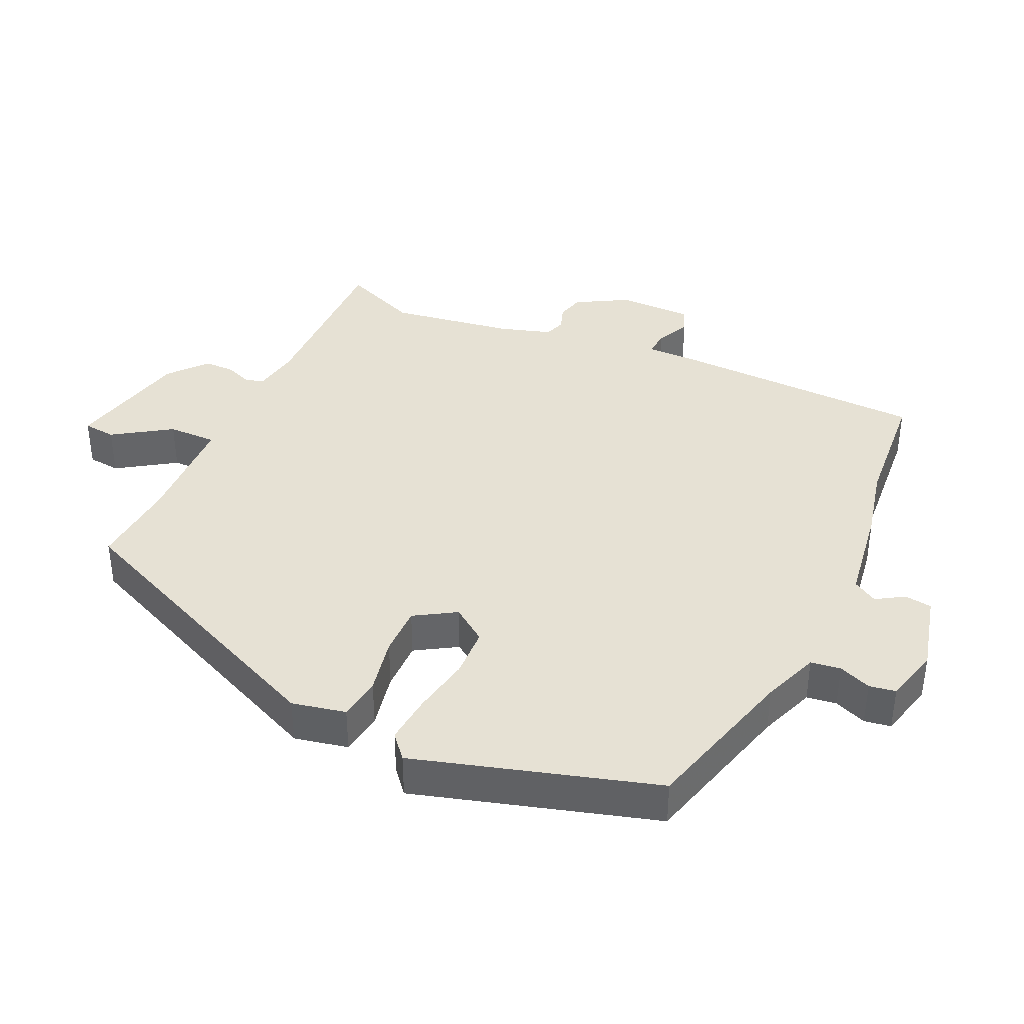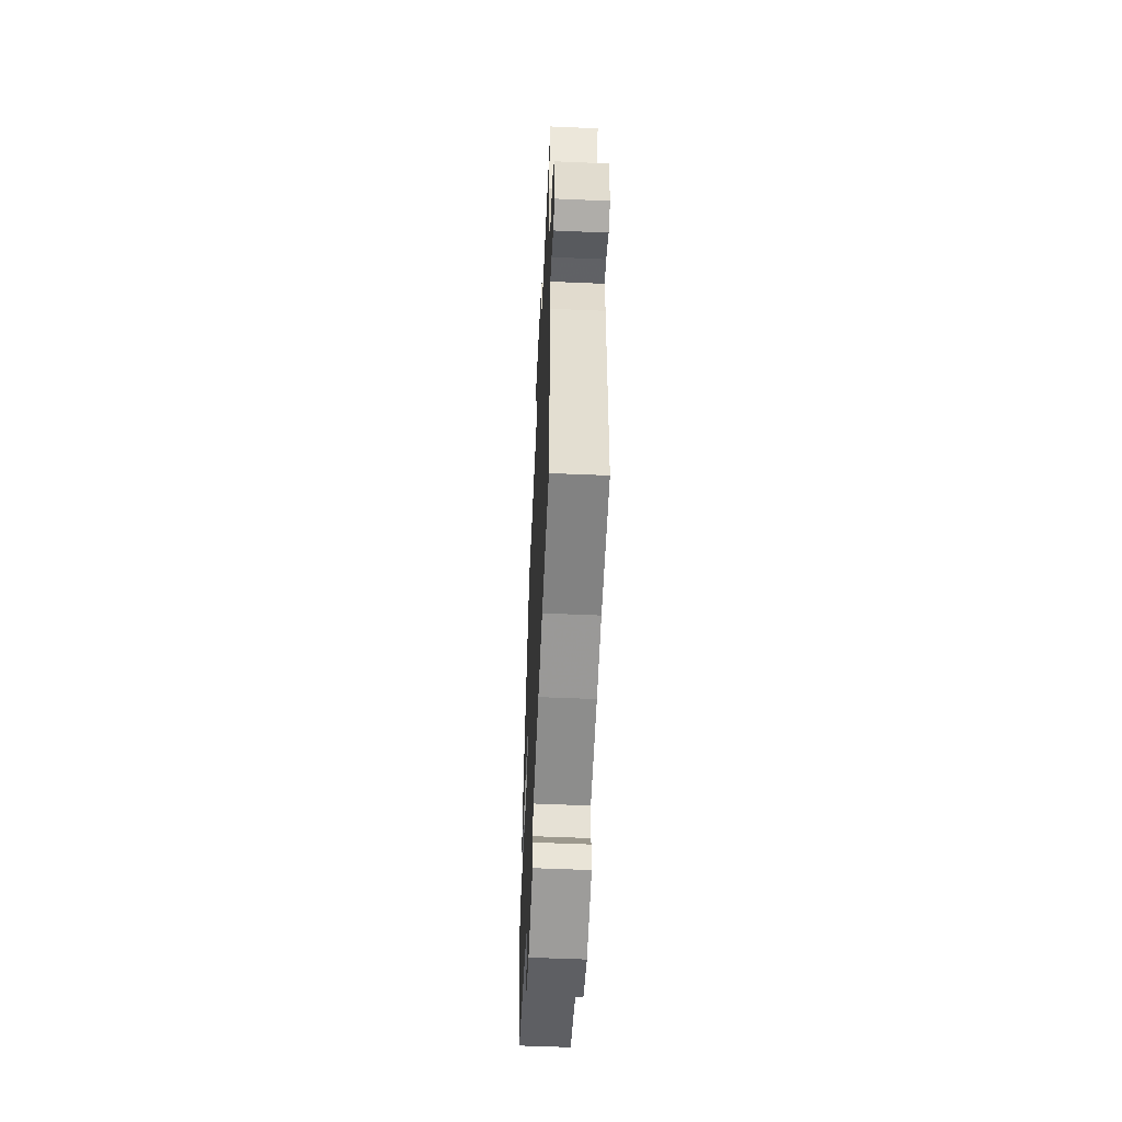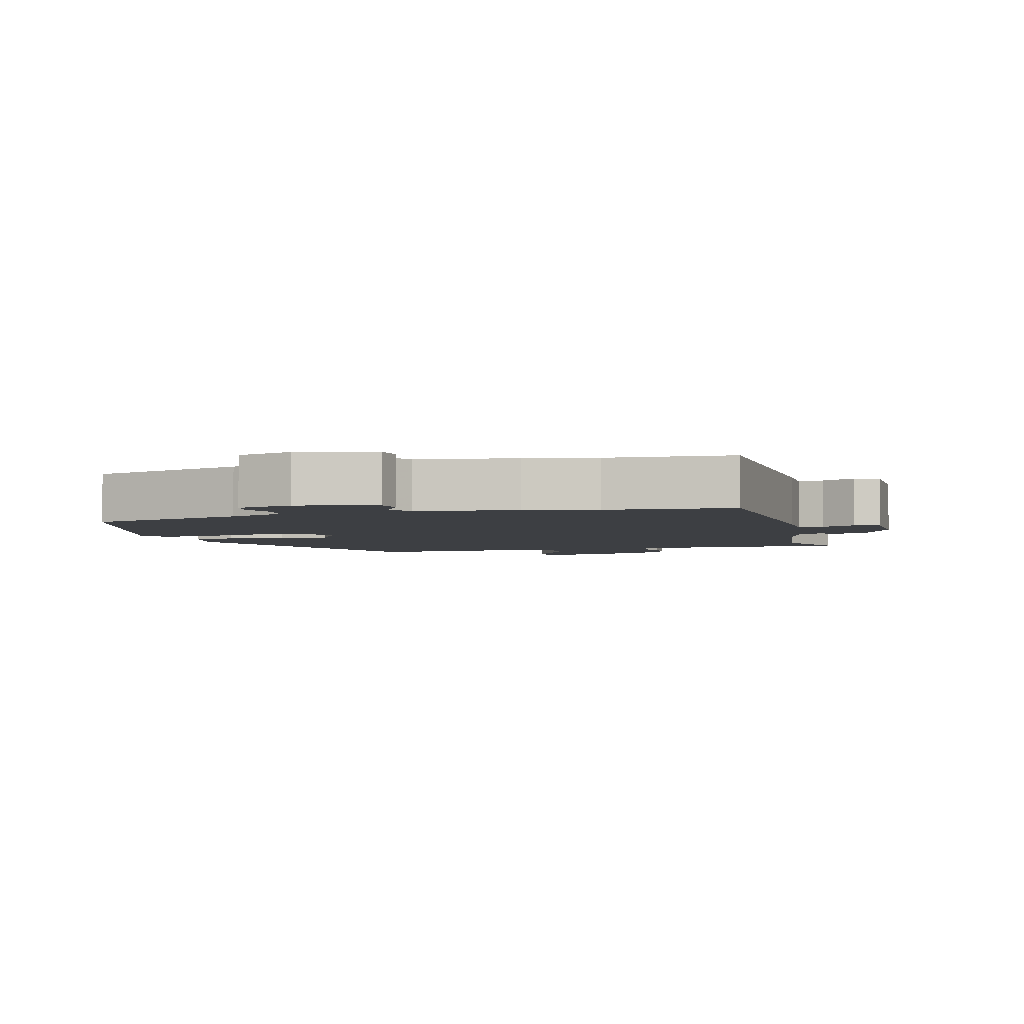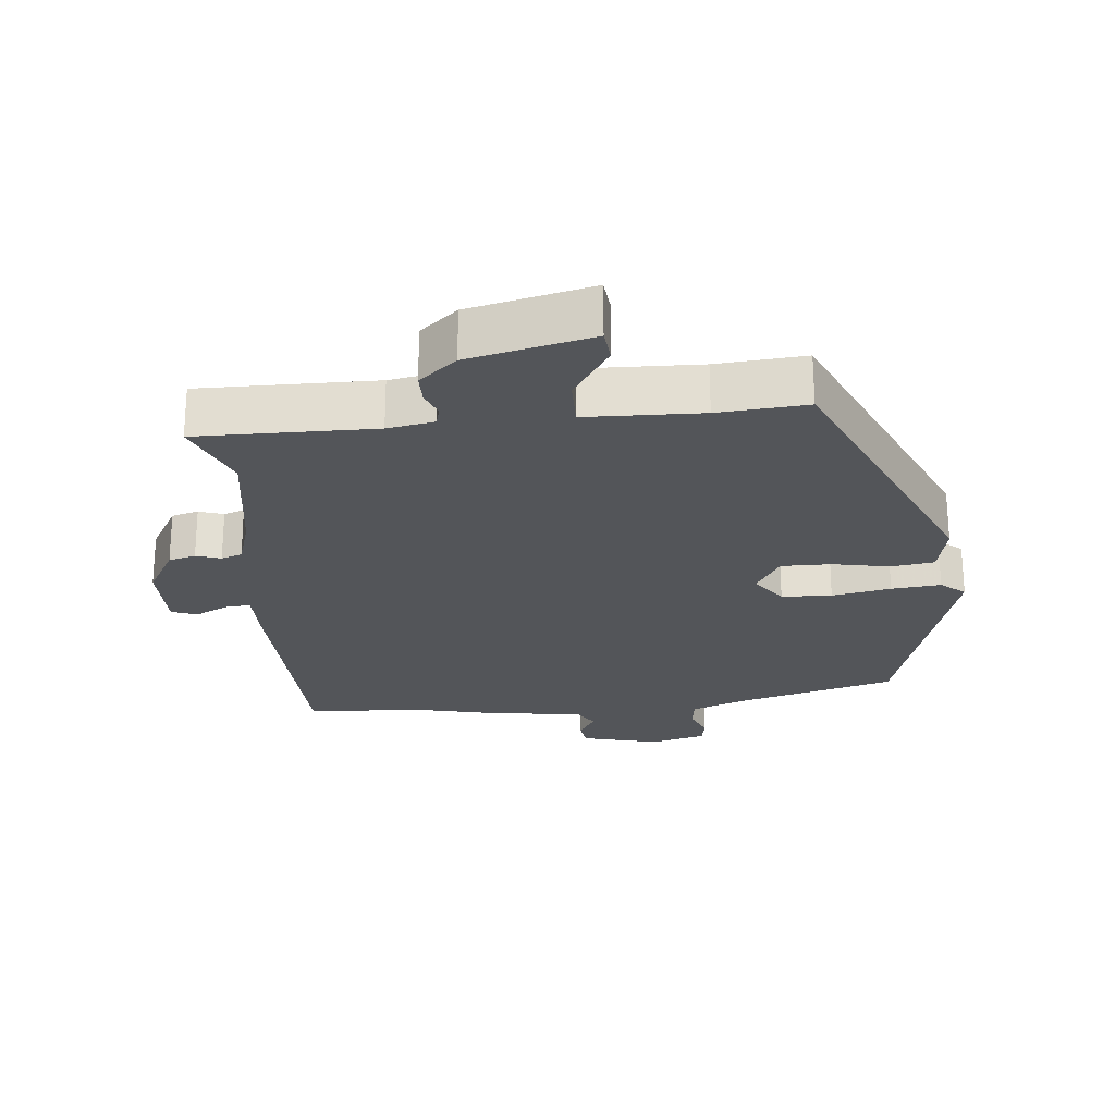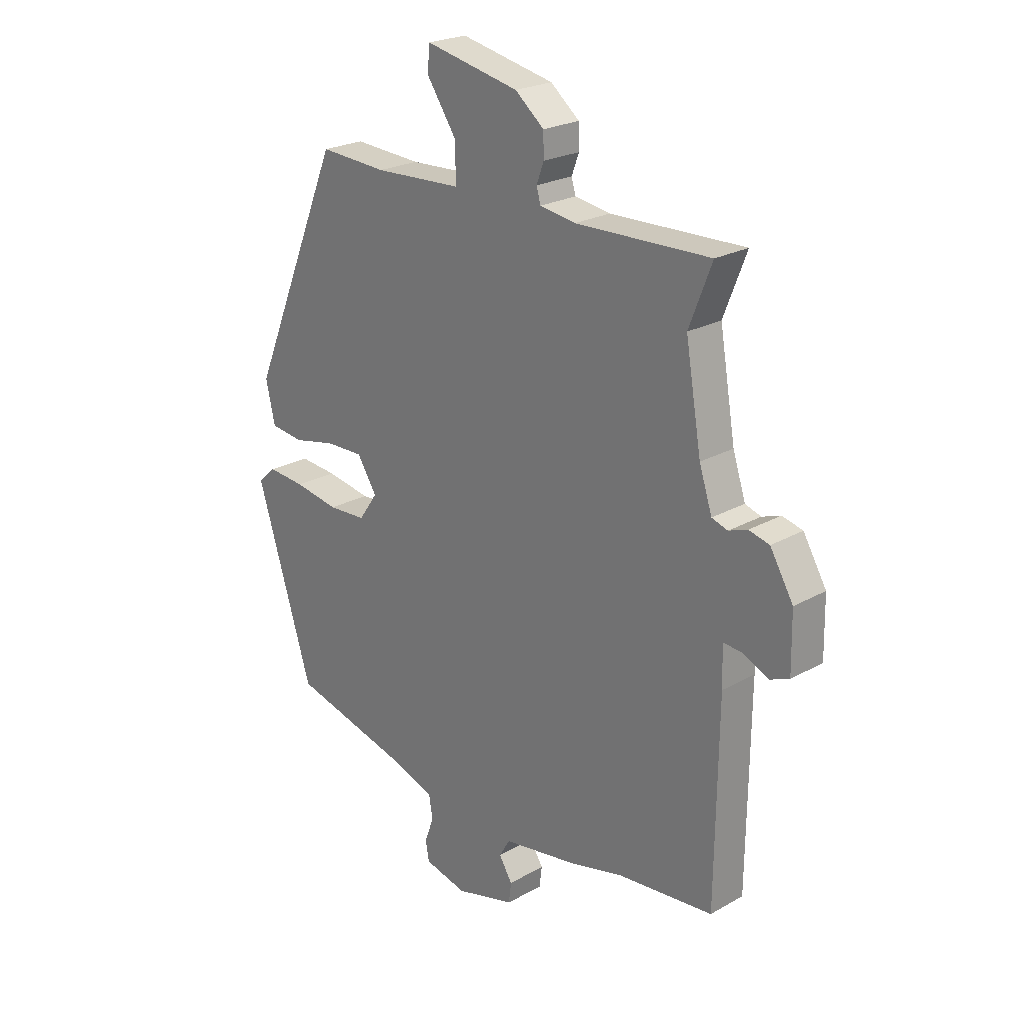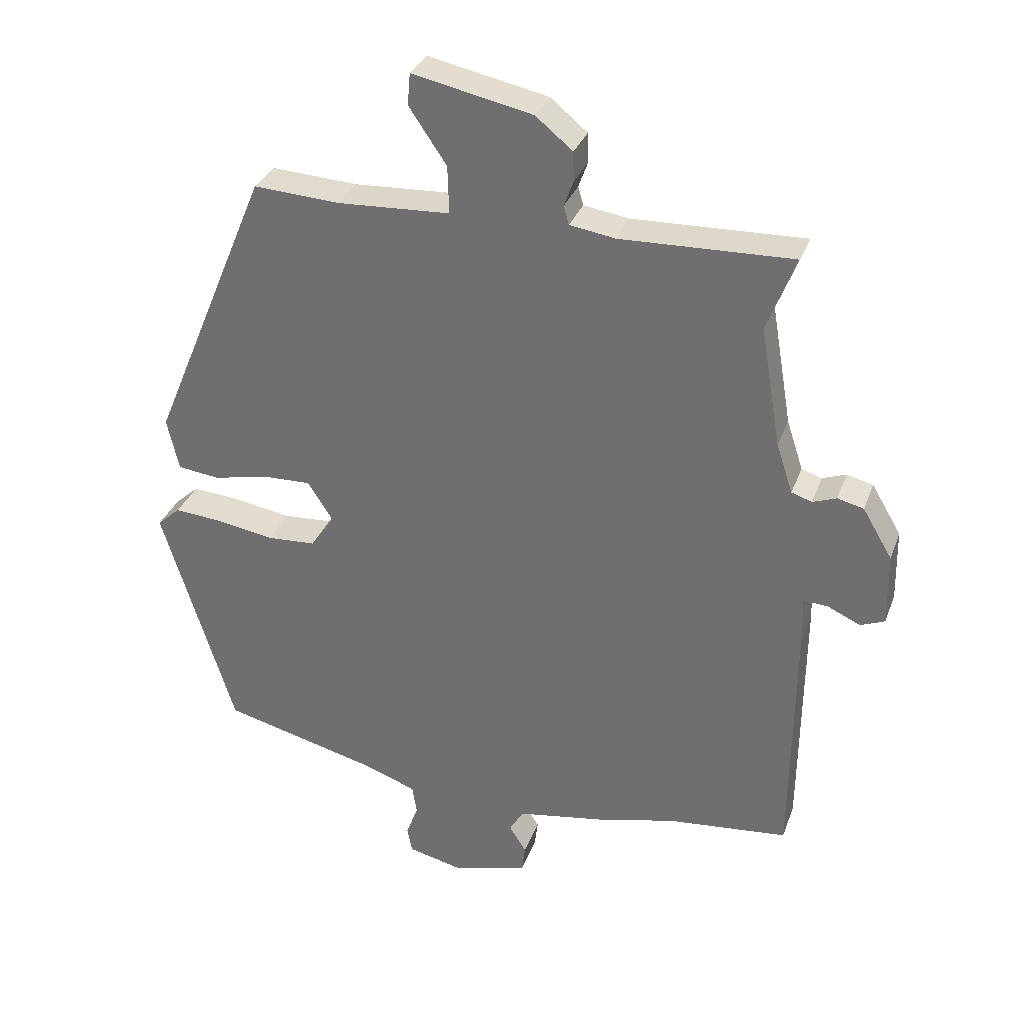
<metadata>
{"format":"obj","ext":"obj","renderer":"f3d","projection":"perspective","resolution":1024,"background":"white","views":[{"elev":39.0,"azim":115.6,"up":"+Y"},{"elev":-55.1,"azim":-92.6,"up":"+Z"},{"elev":-3.8,"azim":-163.1,"up":"+Y"},{"elev":-24.2,"azim":6.6,"up":"+Y"},{"elev":23.4,"azim":-133.5,"up":"+Z"},{"elev":31.9,"azim":-161.7,"up":"+Z"}]}
</metadata>
<code>
v -0.459 0.07 0.394
v -0.503 0.07 0.507
v -0.242 0.07 0.5
v -0.173 0.07 0.511
v -0.165 0.07 0.539
v -0.179 0.07 0.577
v -0.178 0.07 0.622
v -0.122 0.07 0.668
v 0.06 0.07 0.707
v 0.064 0.07 0.659
v 0.007 0.07 0.575
v 0.005 0.07 0.503
v 0.175 0.07 0.495
v 0.306 0.07 0.503
v 0.486 0.07 0.075
v 0.468 0.07 -0.004
v 0.404 0.07 -0.012
v 0.321 0.07 0.006
v 0.247 0.07 0.008
v 0.209 0.07 -0.052
v 0.245 0.07 -0.104
v 0.319 0.07 -0.108
v 0.406 0.07 -0.093
v 0.479 0.07 -0.087
v 0.514 0.07 -0.118
v 0.404 0.07 -0.471
v 0.17 0.07 -0.531
v 0.087 0.07 -0.561
v 0.08 0.07 -0.605
v 0.098 0.07 -0.653
v 0.091 0.07 -0.692
v 0.008 0.07 -0.712
v -0.107 0.07 -0.681
v -0.112 0.07 -0.641
v -0.086 0.07 -0.6
v -0.107 0.07 -0.564
v -0.253 0.07 -0.54
v -0.358 0.07 -0.514
v -0.543 0.07 -0.496
v -0.547 0.07 -0.12
v -0.545 0.07 -0.045
v -0.582 0.07 -0.048
v -0.632 0.07 -0.071
v -0.669 0.07 -0.056
v -0.667 0.07 0.054
v -0.622 0.07 0.13
v -0.582 0.07 0.14
v -0.546 0.07 0.127
v -0.515 0.07 0.137
v -0.49 0.07 0.213
v -0.459 0 0.394
v -0.503 0 0.507
v -0.242 0 0.5
v -0.173 0 0.511
v -0.165 0 0.539
v -0.179 0 0.577
v -0.178 0 0.622
v -0.122 0 0.668
v 0.06 0 0.707
v 0.064 0 0.659
v 0.007 0 0.575
v 0.005 0 0.503
v 0.175 0 0.495
v 0.306 0 0.503
v 0.486 0 0.075
v 0.468 0 -0.004
v 0.404 0 -0.012
v 0.321 0 0.006
v 0.247 0 0.008
v 0.209 0 -0.052
v 0.245 0 -0.104
v 0.319 0 -0.108
v 0.406 0 -0.093
v 0.479 0 -0.087
v 0.514 0 -0.118
v 0.404 0 -0.471
v 0.17 0 -0.531
v 0.087 0 -0.561
v 0.08 0 -0.605
v 0.098 0 -0.653
v 0.091 0 -0.692
v 0.008 0 -0.712
v -0.107 0 -0.681
v -0.112 0 -0.641
v -0.086 0 -0.6
v -0.107 0 -0.564
v -0.253 0 -0.54
v -0.358 0 -0.514
v -0.543 0 -0.496
v -0.547 0 -0.12
v -0.545 0 -0.045
v -0.582 0 -0.048
v -0.632 0 -0.071
v -0.669 0 -0.056
v -0.667 0 0.054
v -0.622 0 0.13
v -0.582 0 0.14
v -0.546 0 0.127
v -0.515 0 0.137
v -0.49 0 0.213
f 46 47 48
f 45 46 48
f 44 45 48
f 43 44 48
f 42 43 48
f 41 42 48 49
f 41 49 50
f 40 41 50
f 39 40 50
f 38 39 50
f 38 50 1
f 37 38 1
f 36 37 1
f 33 34 35
f 32 33 35
f 31 32 35
f 30 31 35
f 29 30 35
f 35 36 1
f 29 35 1
f 28 29 1
f 25 26 27
f 24 25 27
f 23 24 27
f 22 23 27
f 21 22 27 28
f 16 17 18
f 15 16 18
f 14 15 18
f 13 14 18
f 12 13 18 19
f 9 10 11
f 8 9 11
f 7 8 11
f 6 7 11
f 5 6 11
f 4 5 11 12
f 12 19 20
f 4 12 20
f 3 4 20
f 20 21 28
f 3 20 28
f 2 3 28
f 1 2 28
f 98 97 96
f 98 96 95
f 98 95 94
f 98 94 93
f 98 93 92
f 99 98 92 91
f 100 99 91
f 100 91 90
f 100 90 89
f 100 89 88
f 51 100 88
f 51 88 87
f 51 87 86
f 85 84 83
f 85 83 82
f 85 82 81
f 85 81 80
f 85 80 79
f 51 86 85
f 51 85 79
f 51 79 78
f 77 76 75
f 77 75 74
f 77 74 73
f 77 73 72
f 78 77 72 71
f 68 67 66
f 68 66 65
f 68 65 64
f 68 64 63
f 69 68 63 62
f 61 60 59
f 61 59 58
f 61 58 57
f 61 57 56
f 61 56 55
f 62 61 55 54
f 70 69 62
f 70 62 54
f 70 54 53
f 78 71 70
f 78 70 53
f 78 53 52
f 78 52 51
f 1 51 52 2
f 2 52 53 3
f 3 53 54 4
f 4 54 55 5
f 5 55 56 6
f 6 56 57 7
f 7 57 58 8
f 8 58 59 9
f 9 59 60 10
f 10 60 61 11
f 11 61 62 12
f 12 62 63 13
f 13 63 64 14
f 14 64 65 15
f 15 65 66 16
f 16 66 67 17
f 17 67 68 18
f 18 68 69 19
f 19 69 70 20
f 20 70 71 21
f 21 71 72 22
f 22 72 73 23
f 23 73 74 24
f 24 74 75 25
f 25 75 76 26
f 26 76 77 27
f 27 77 78 28
f 28 78 79 29
f 29 79 80 30
f 30 80 81 31
f 31 81 82 32
f 32 82 83 33
f 33 83 84 34
f 34 84 85 35
f 35 85 86 36
f 36 86 87 37
f 37 87 88 38
f 38 88 89 39
f 39 89 90 40
f 40 90 91 41
f 41 91 92 42
f 42 92 93 43
f 43 93 94 44
f 44 94 95 45
f 45 95 96 46
f 46 96 97 47
f 47 97 98 48
f 48 98 99 49
f 49 99 100 50
f 50 100 51 1

</code>
